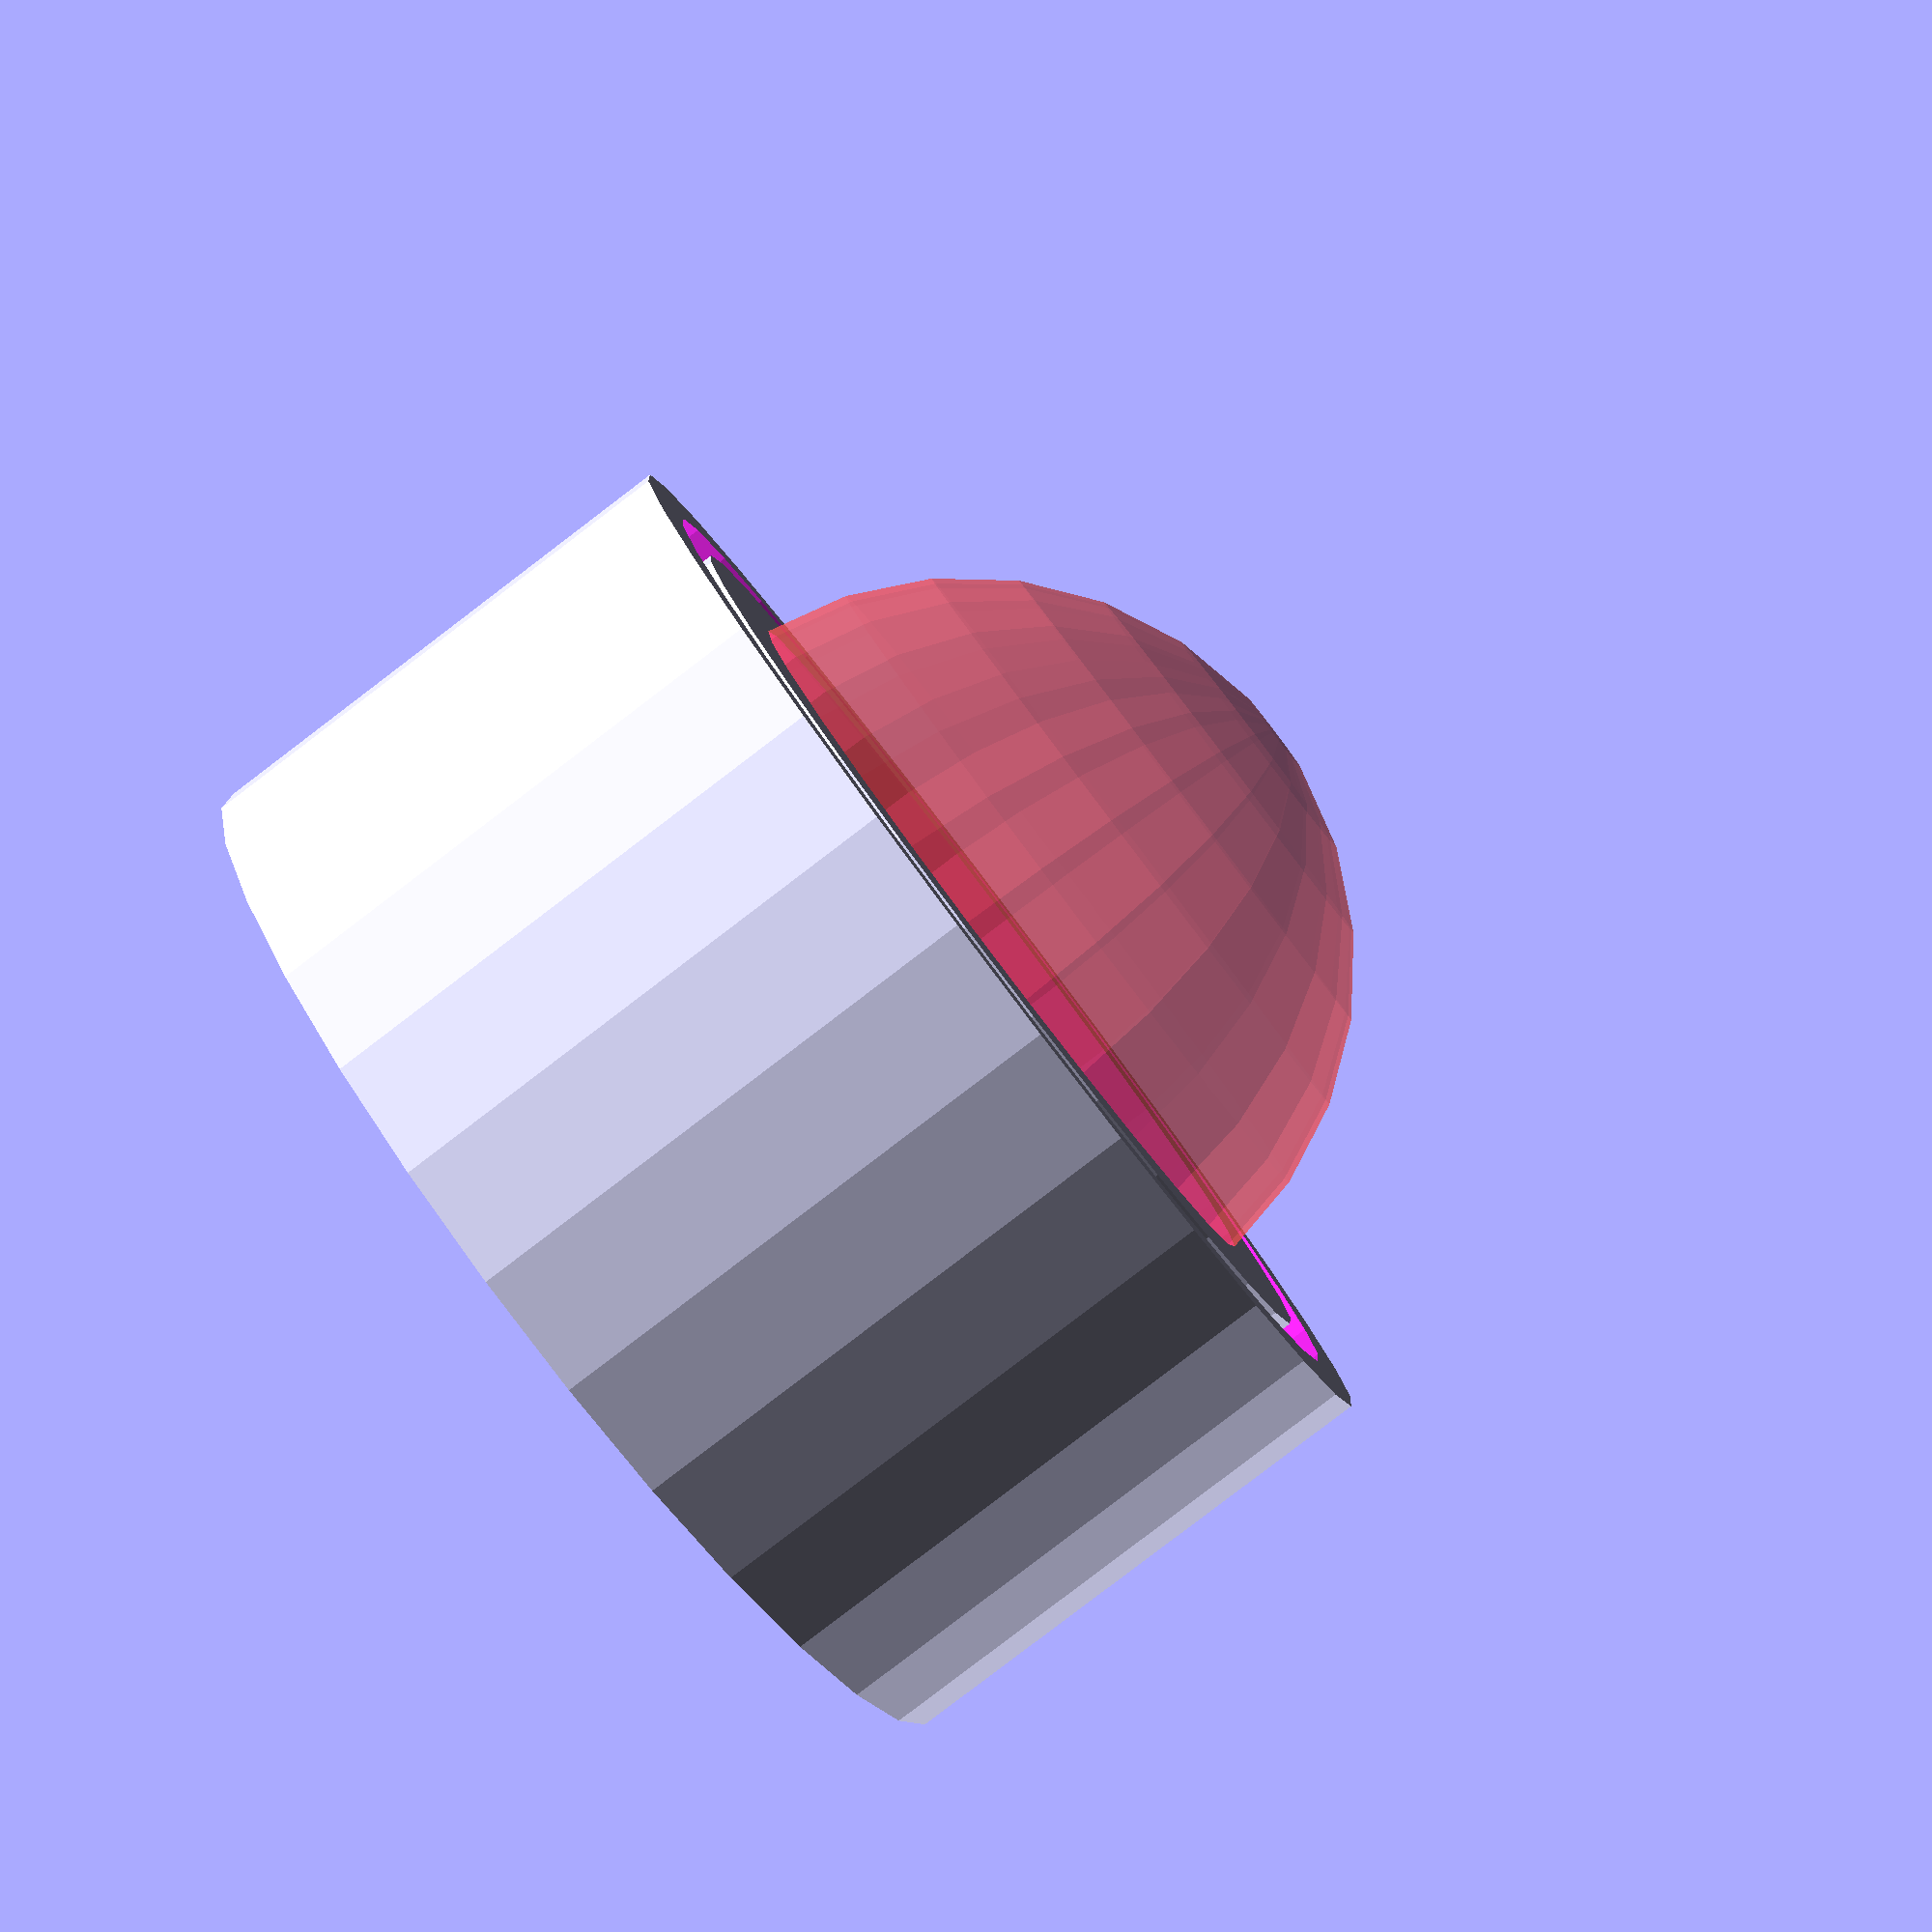
<openscad>
// Holder for Garmin base.

// diameter of ball
ball_diameter = 16.8;

// additional gap * in each side *. Diameter + 2 gap = hole diameter
ball_gap = 0.1;

// Tab thickness is the thickness of the tabs
tab_thickness = 2.0;

// Tag overlap is how much over the center of the ball, the tabs grab.
tab_overlap = 1.0;


// Amount of space between tabs and walls
tab_wall_spacing = 1.0;

// wall thickness
wall_thickness = 1.2;


// base thickness, is the thickness of the material from the edge of the ball to where the mount goes.
base_thickness = 2.0;

// pad, to aviod non-manifold
pad = 0.1;

////////////////////////////////////////////////////////////////////////////////
// Calculated stuff.

////////////////////////////////////////////////////////////
// ball attachment stuff
hollow_radius = ( ball_diameter + 2* ball_gap ) / 2.0;
cylinder_radius = hollow_radius + tab_thickness + tab_wall_spacing + wall_thickness;
cylinder_height = base_thickness + hollow_radius + tab_overlap;

// tab height is the height of the free space behind the tabs. It
// should be <= than hollow_radius + tab_overlap
tab_height = hollow_radius + tab_overlap;



// Centered in x,y. Hole is at z = 0, downwards.
// top is at cylinder_height.
module ball_attachment() {

    // Everything is carved from a cylinder
    difference() {
        cylinder(h=cylinder_height, r=cylinder_radius);
        
        // Cut the walls
        difference() {
            cylinder(h=tab_height*2.0, r = cylinder_radius - wall_thickness, center = true);
            cylinder(h=tab_height*2.0, r = cylinder_radius - wall_thickness - tab_wall_spacing, center = true);
        }
        
        // TODO: 4 cuts. In some of it
         
        // Make the center hollow
        # translate([0,0,tab_overlap]){
            sphere( r = hollow_radius, center = true );
        }
    }
};





////////////////////////////////////////////////////////////////////////////////
// Main
ball_attachment();
</openscad>
<views>
elev=265.1 azim=154.8 roll=52.8 proj=p view=solid
</views>
